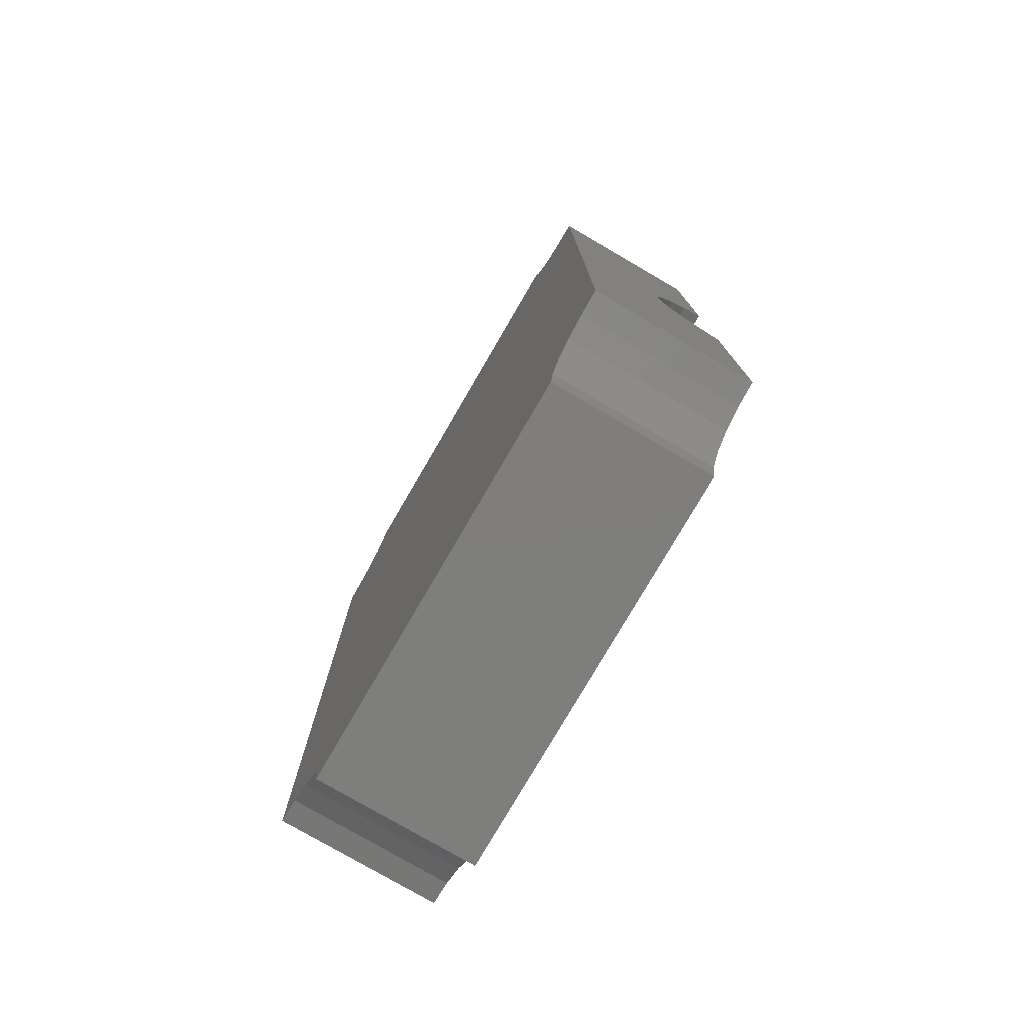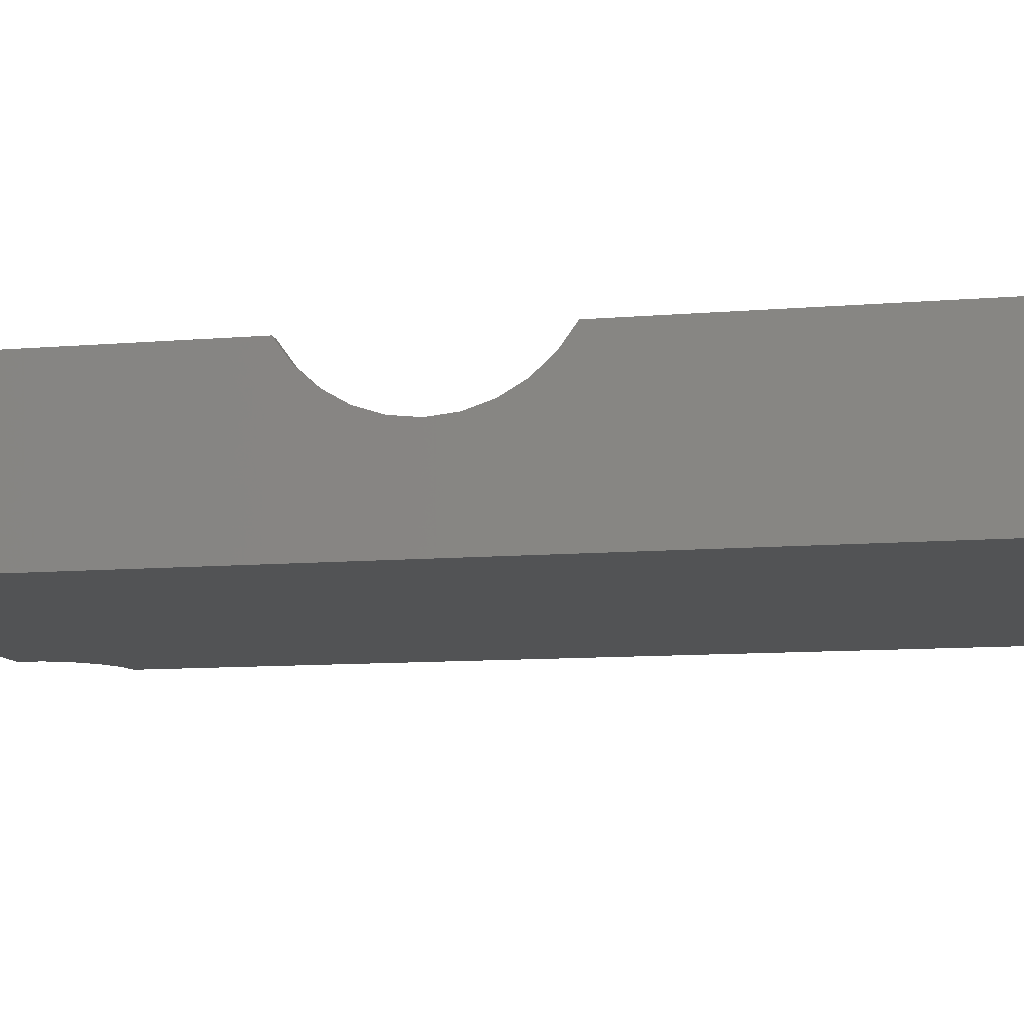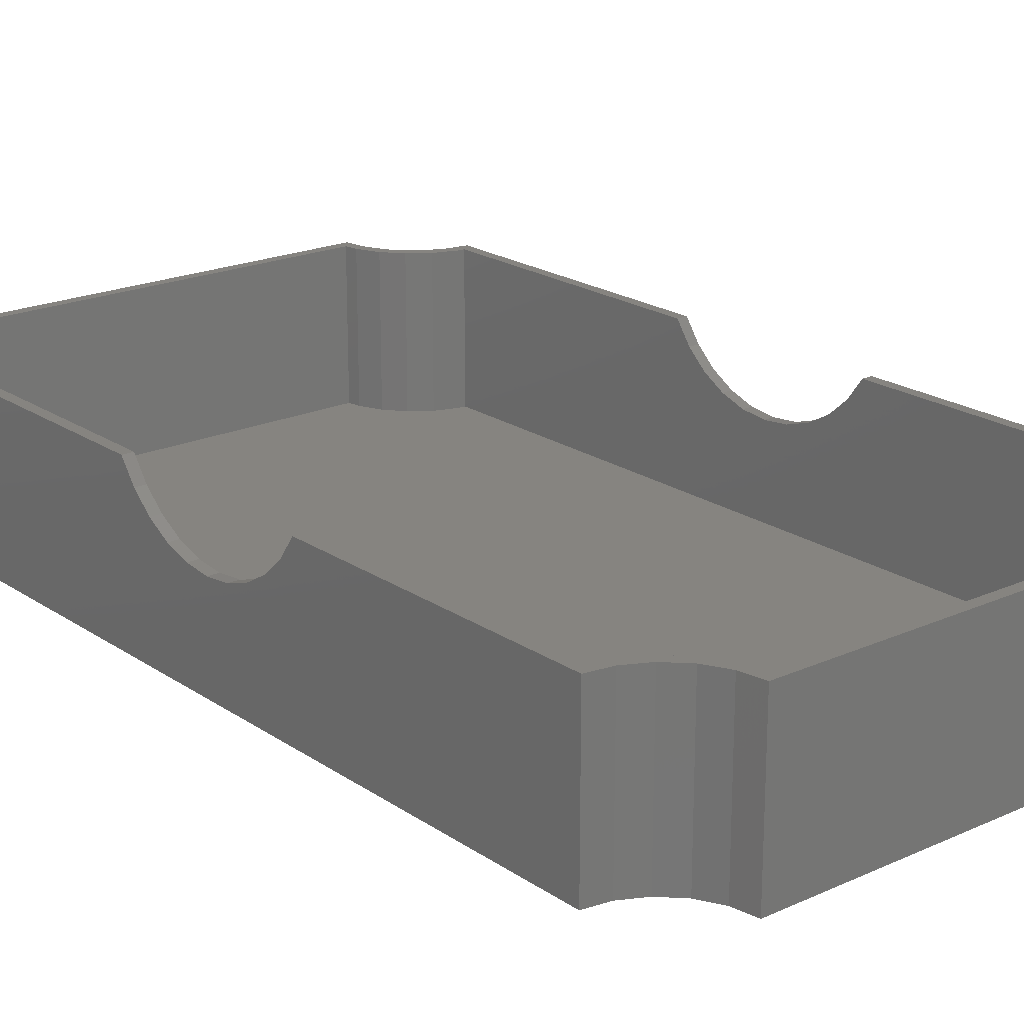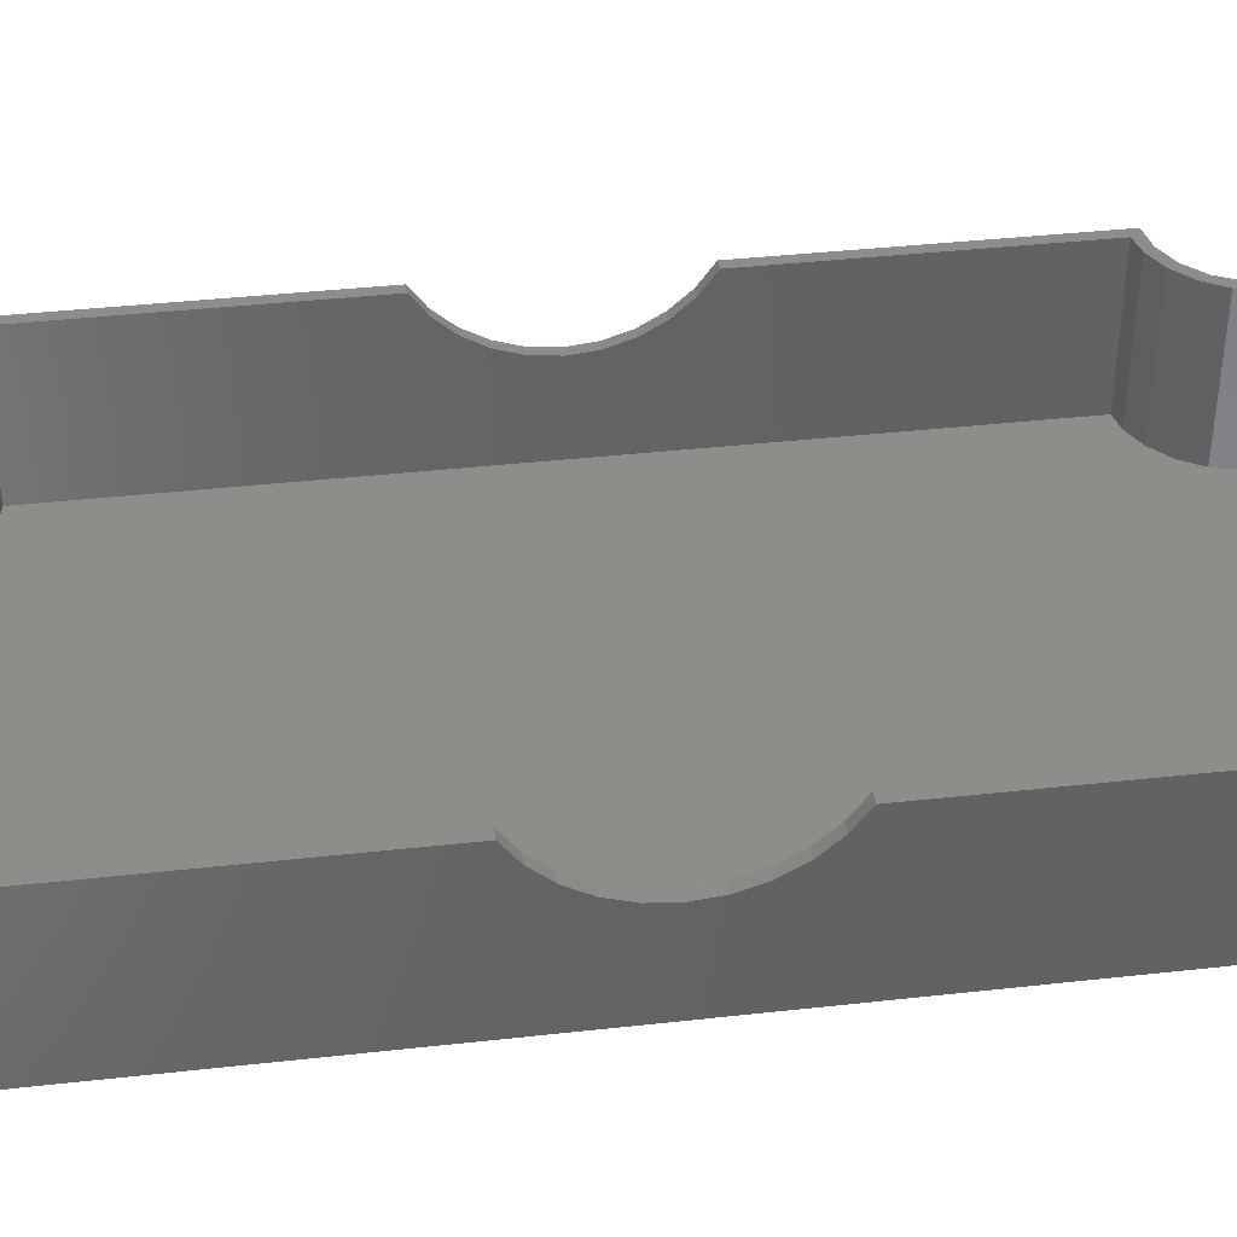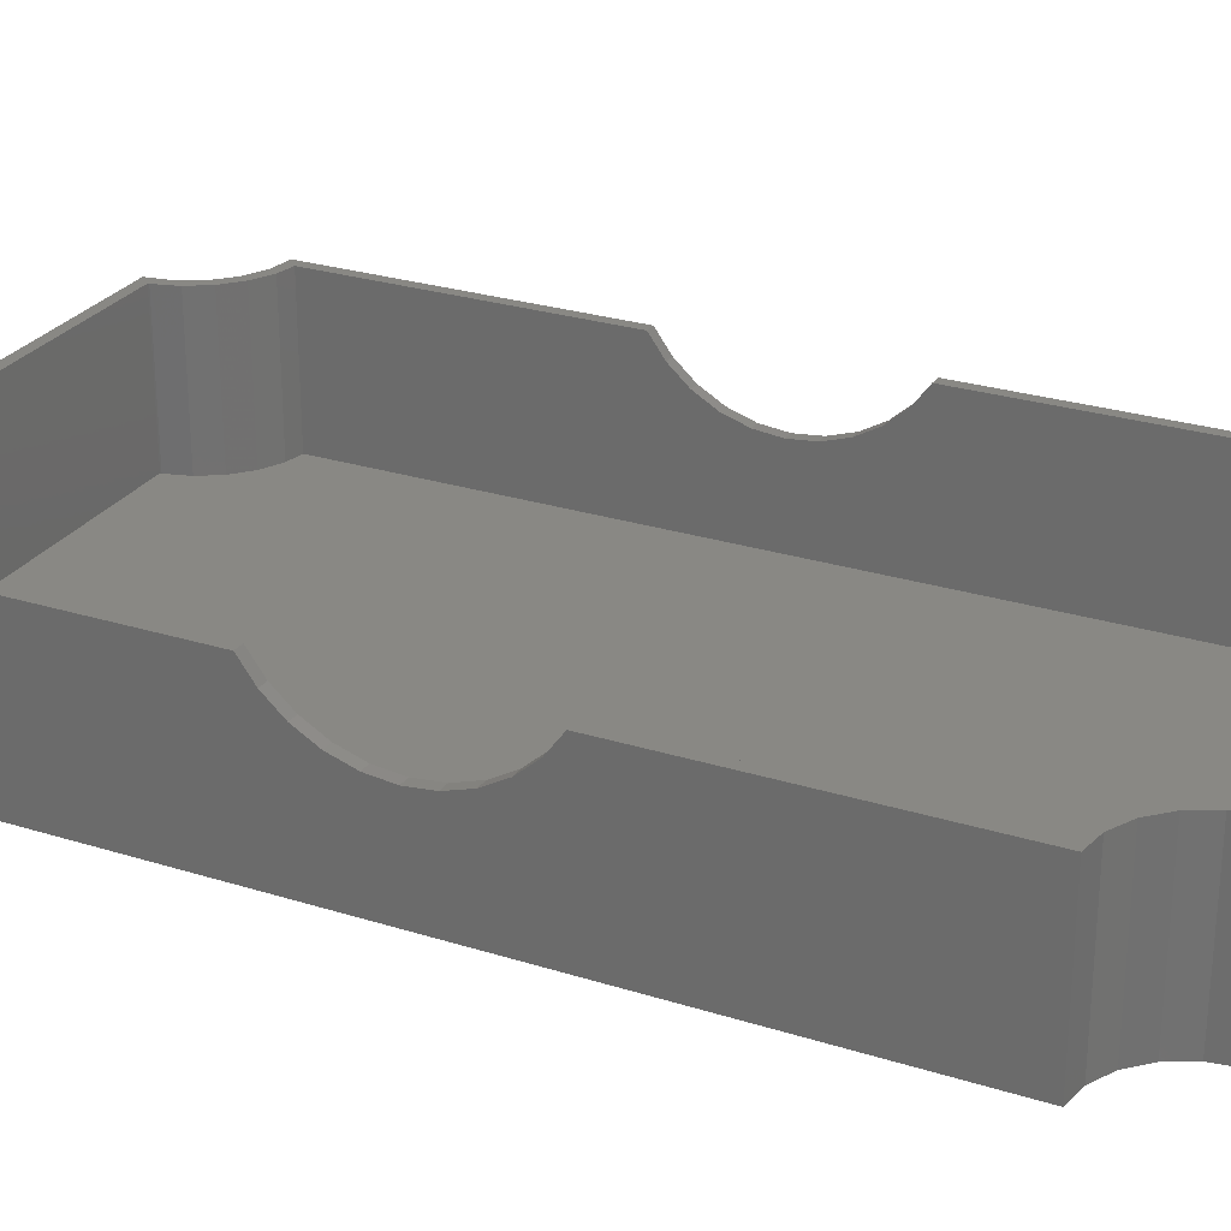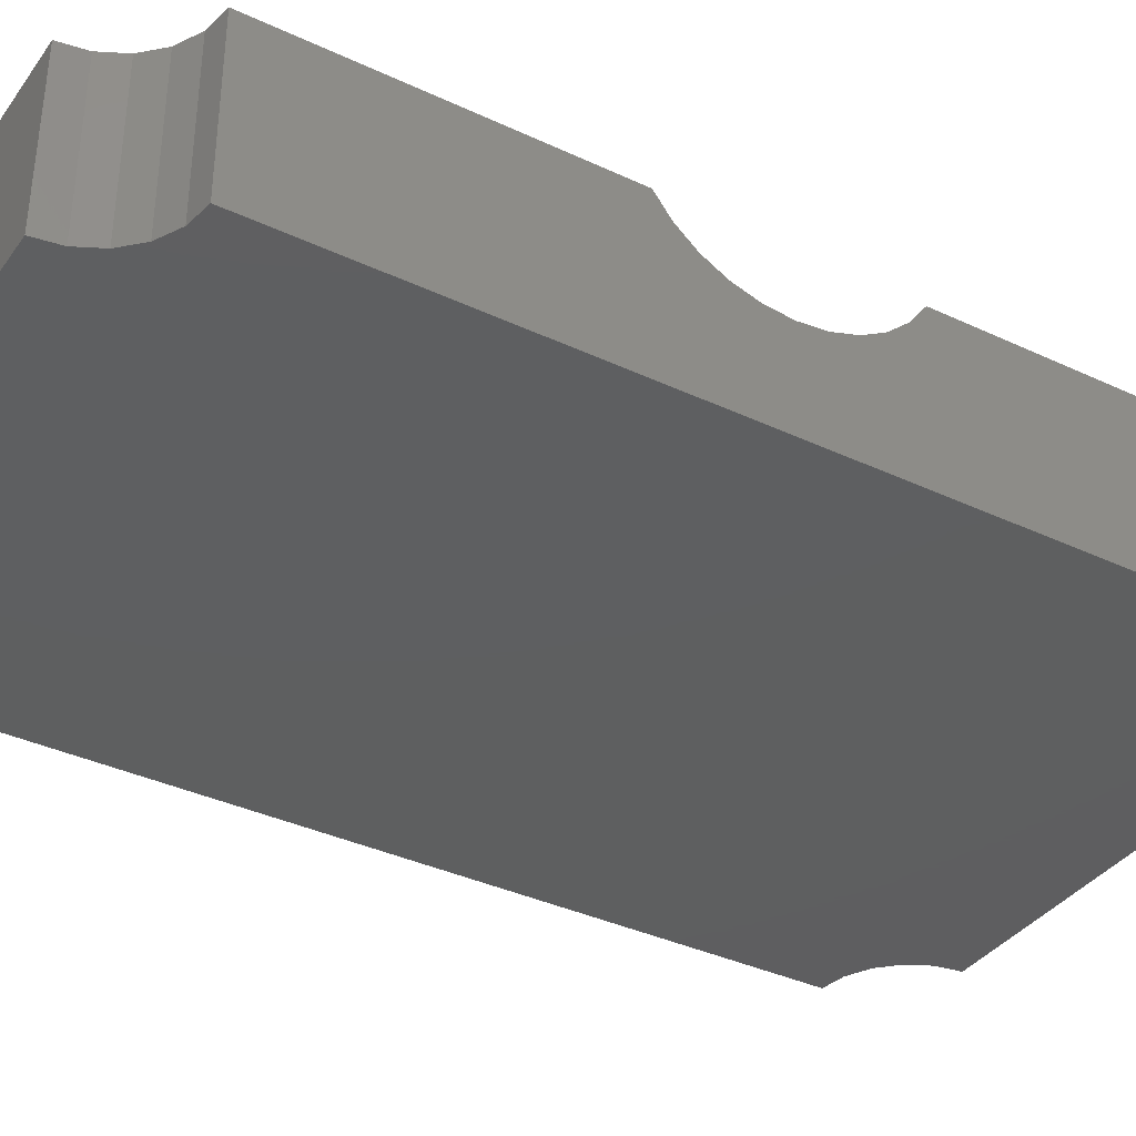
<metadata>
{"format":"stl","ext":"stl","renderer":"f3d","projection":"perspective","resolution":1024,"background":"white","views":[{"elev":-78.0,"azim":-120.2,"up":"+Y"},{"elev":-9.9,"azim":102.4,"up":"+Z"},{"elev":20.4,"azim":140.6,"up":"+Z"},{"elev":39.3,"azim":-97.9,"up":"+Z"},{"elev":26.7,"azim":-63.8,"up":"+Z"},{"elev":-36.8,"azim":-121.3,"up":"+Z"}]}
</metadata>
<code>
# stl→obj: 148 verts, 292 faces
v -1.92 69.73 -0.6
v -1.92 45.74 12.2
v -1.92 69.73 12.2
v -1.92 44.51 10.51
v -1.92 42.96 9.11
v -1.92 41.15 8.065
v -1.92 39.16 7.419
v -1.92 37.08 7.2
v -1.92 4.43 -0.6
v -1.92 35 7.419
v -1.92 33.01 8.065
v -1.92 31.2 9.11
v -1.92 29.65 10.51
v -1.92 28.42 12.2
v -1.92 4.43 12.2
v -1.06 28.42 12.2
v -1.06 5.181 12.2
v 42.22 5.197 12.2
v 43.08 28.42 12.2
v 42.22 28.42 12.2
v 43.08 4.43 12.2
v 41.12 4.119 12.2
v 40.67 4.874 12.2
v 39.35 3.217 12.2
v 38.92 3.97 12.2
v 37.49 2.63 12.2
v 37.94 1.812 12.2
v 36.47 0.9525 12.2
v 37.04 0.04226 12.2
v 35.94 -0.9382 12.2
v 36.73 -1.92 12.2
v 35.94 -1.06 12.2
v 4.43 -1.92 12.2
v 5.172 -1.06 12.2
v 4.119 0.04226 12.2
v 5.023 0.02523 12.2
v 4.24 1.826 12.2
v 3.217 1.812 12.2
v 3.001 3.349 12.2
v 1.812 3.217 12.2
v 1.397 4.482 12.2
v 0.04226 4.119 12.2
v -0.4531 5.139 12.2
v 43.08 69.73 12.2
v 42.22 68.96 12.2
v 43.08 45.74 12.2
v 41.12 70.04 12.2
v 40.67 69.29 12.2
v 39.35 70.94 12.2
v 38.92 70.19 12.2
v 37.49 71.53 12.2
v 37.94 72.35 12.2
v 36.47 73.21 12.2
v 37.04 74.12 12.2
v 35.94 75.1 12.2
v 36.73 76.08 12.2
v 35.94 75.22 12.2
v 4.43 76.08 12.2
v 5.172 75.22 12.2
v 4.119 74.12 12.2
v 5.023 74.13 12.2
v 4.24 72.33 12.2
v 3.217 72.35 12.2
v 3.001 70.81 12.2
v 1.812 70.94 12.2
v 1.397 69.68 12.2
v 0.04226 70.04 12.2
v -0.4531 69.02 12.2
v -1.06 68.98 12.2
v -1.06 45.74 12.2
v 42.22 45.74 12.2
v 43.08 69.73 -0.6
v 43.08 44.51 10.51
v 43.08 42.96 9.11
v 43.08 41.15 8.065
v 43.08 39.16 7.419
v 43.08 37.08 7.2
v 43.08 4.43 -0.6
v 43.08 35 7.419
v 43.08 29.65 10.51
v 43.08 31.2 9.11
v 43.08 33.01 8.065
v 36.73 76.08 -0.6
v 4.43 76.08 -0.6
v 41.12 4.119 -0.6
v 41.12 70.04 -0.6
v 39.35 3.217 -0.6
v 39.35 70.94 -0.6
v 1.812 3.217 -0.6
v 37.94 1.812 -0.6
v 3.217 1.812 -0.6
v 37.04 0.04226 -0.6
v 1.812 70.94 -0.6
v 4.119 0.04226 -0.6
v 36.73 -1.92 -0.6
v 37.94 72.35 -0.6
v 4.43 -1.92 -0.6
v 4.119 74.12 -0.6
v 3.217 72.35 -0.6
v 37.04 74.12 -0.6
v 0.04226 4.119 -0.6
v 0.04226 70.04 -0.6
v -1.06 68.98 -5.722e-07
v -1.06 44.51 10.51
v -1.06 42.96 9.11
v -1.06 41.15 8.065
v -1.06 39.16 7.419
v -1.06 37.08 7.2
v -1.06 5.181 -5.722e-07
v -1.06 35 7.419
v -1.06 29.65 10.51
v -1.06 31.2 9.11
v -1.06 33.01 8.065
v 42.22 68.96 -5.722e-07
v 42.22 44.51 10.51
v 42.22 42.96 9.11
v 42.22 41.15 8.065
v 42.22 39.16 7.419
v 42.22 37.08 7.2
v 42.22 5.197 -5.722e-07
v 42.22 35 7.419
v 42.22 33.01 8.065
v 42.22 31.2 9.11
v 42.22 29.65 10.51
v 5.172 75.22 -5.722e-07
v 35.94 75.1 -5.722e-07
v 35.94 75.22 -5.722e-07
v 1.397 69.68 -5.722e-07
v 35.94 -0.9382 -5.722e-07
v 5.023 74.13 -5.722e-07
v 4.24 72.33 -5.722e-07
v 3.001 70.81 -5.722e-07
v 5.172 -1.06 -5.722e-07
v 35.94 -1.06 -5.722e-07
v 5.023 0.02523 -5.722e-07
v 1.397 4.482 -5.722e-07
v 4.24 1.826 -5.722e-07
v 3.001 3.349 -5.722e-07
v -0.4531 69.02 -5.722e-07
v -0.4531 5.139 -5.722e-07
v 40.67 69.29 -5.722e-07
v 40.67 4.874 -5.722e-07
v 38.92 70.19 -5.722e-07
v 38.92 3.97 -5.722e-07
v 37.49 71.53 -5.722e-07
v 37.49 2.63 -5.722e-07
v 36.47 73.21 -5.722e-07
v 36.47 0.9525 -5.722e-07
f 1 2 3
f 1 4 2
f 1 5 4
f 1 6 5
f 1 7 6
f 1 8 7
f 9 8 1
f 8 9 10
f 9 11 10
f 9 12 11
f 9 13 12
f 9 14 13
f 14 9 15
f 16 14 17
f 18 19 20
f 19 18 21
f 18 22 21
f 23 22 18
f 23 24 22
f 25 24 23
f 26 24 25
f 24 26 27
f 28 27 26
f 27 28 29
f 30 29 28
f 29 30 31
f 32 31 30
f 33 32 34
f 32 33 31
f 35 34 36
f 35 36 37
f 34 35 33
f 37 38 35
f 39 38 37
f 39 40 38
f 41 40 39
f 41 42 40
f 43 42 41
f 17 42 43
f 17 15 42
f 15 17 14
f 44 45 46
f 47 45 44
f 47 48 45
f 49 48 47
f 49 50 48
f 51 49 52
f 49 51 50
f 53 52 54
f 52 53 51
f 55 54 56
f 55 56 57
f 58 57 56
f 57 58 59
f 60 59 58
f 59 60 61
f 61 60 62
f 63 62 60
f 63 64 62
f 65 64 63
f 65 66 64
f 67 66 65
f 67 68 66
f 67 69 68
f 3 69 67
f 2 69 3
f 69 2 70
f 46 45 71
f 54 55 53
f 46 72 44
f 73 72 46
f 74 72 73
f 75 72 74
f 76 72 75
f 77 72 76
f 78 77 79
f 78 19 21
f 19 78 80
f 80 78 81
f 81 78 82
f 82 78 79
f 77 78 72
f 83 58 56
f 58 83 84
f 85 72 78
f 85 86 72
f 87 86 85
f 87 88 86
f 89 87 90
f 87 89 88
f 91 90 92
f 93 88 89
f 94 92 95
f 88 93 96
f 94 95 97
f 92 94 91
f 90 91 89
f 83 98 84
f 99 96 93
f 100 98 83
f 96 99 100
f 98 100 99
f 101 93 89
f 101 102 93
f 9 102 101
f 102 9 1
f 97 31 33
f 31 97 95
f 101 40 42
f 40 101 89
f 91 40 89
f 40 91 38
f 94 38 91
f 38 94 35
f 9 42 15
f 42 9 101
f 97 35 94
f 35 97 33
f 31 92 29
f 92 31 95
f 85 21 22
f 21 85 78
f 87 22 24
f 22 87 85
f 29 90 27
f 90 29 92
f 90 24 27
f 24 90 87
f 98 58 84
f 58 98 60
f 93 63 99
f 63 93 65
f 93 67 65
f 67 93 102
f 99 60 98
f 60 99 63
f 102 3 67
f 3 102 1
f 86 49 47
f 49 86 88
f 52 100 54
f 100 52 96
f 54 83 56
f 83 54 100
f 72 47 44
f 47 72 86
f 49 96 52
f 96 49 88
f 70 103 69
f 104 103 70
f 105 103 104
f 106 103 105
f 107 103 106
f 108 103 107
f 109 108 110
f 109 16 17
f 16 109 111
f 111 109 112
f 112 109 113
f 113 109 110
f 108 109 103
f 114 71 45
f 114 115 71
f 114 116 115
f 114 117 116
f 114 118 117
f 114 119 118
f 120 119 114
f 119 120 121
f 120 122 121
f 120 123 122
f 120 124 123
f 120 20 124
f 20 120 18
f 125 126 127
f 126 128 129
f 126 125 130
f 126 130 131
f 126 131 132
f 129 133 134
f 126 132 128
f 133 129 135
f 136 129 128
f 135 129 137
f 138 129 136
f 137 129 138
f 139 136 128
f 139 140 136
f 103 140 139
f 140 103 109
f 141 120 114
f 141 142 120
f 143 142 141
f 143 144 142
f 145 144 143
f 145 146 144
f 147 146 145
f 147 148 146
f 126 148 147
f 148 126 129
f 134 34 32
f 34 134 133
f 125 57 59
f 57 125 127
f 34 135 36
f 135 34 133
f 138 41 39
f 41 138 136
f 37 138 39
f 138 37 137
f 36 137 37
f 137 36 135
f 140 17 43
f 17 140 109
f 136 43 41
f 43 136 140
f 134 30 129
f 30 134 32
f 120 23 18
f 23 120 142
f 144 26 25
f 26 144 146
f 148 26 146
f 26 148 28
f 129 28 148
f 28 129 30
f 142 25 23
f 25 142 144
f 61 125 59
f 125 61 130
f 62 130 61
f 130 62 131
f 139 66 68
f 66 139 128
f 64 131 62
f 131 64 132
f 128 64 66
f 64 128 132
f 103 68 69
f 68 103 139
f 126 57 127
f 57 126 55
f 145 53 147
f 53 145 51
f 147 55 126
f 55 147 53
f 141 45 48
f 45 141 114
f 145 50 51
f 50 145 143
f 143 48 50
f 48 143 141
f 8 110 108
f 110 8 10
f 119 79 77
f 79 119 121
f 4 105 104
f 105 4 5
f 115 74 73
f 74 115 116
f 6 107 106
f 107 6 7
f 117 76 75
f 76 117 118
f 5 106 105
f 106 5 6
f 116 75 74
f 75 116 117
f 7 108 107
f 108 7 8
f 118 77 76
f 77 118 119
f 10 113 110
f 113 10 11
f 121 82 79
f 82 121 122
f 12 111 112
f 111 12 13
f 123 80 81
f 80 123 124
f 4 70 2
f 70 4 104
f 115 46 71
f 46 115 73
f 11 112 113
f 112 11 12
f 122 81 82
f 81 122 123
f 111 14 16
f 14 111 13
f 80 20 19
f 20 80 124

</code>
